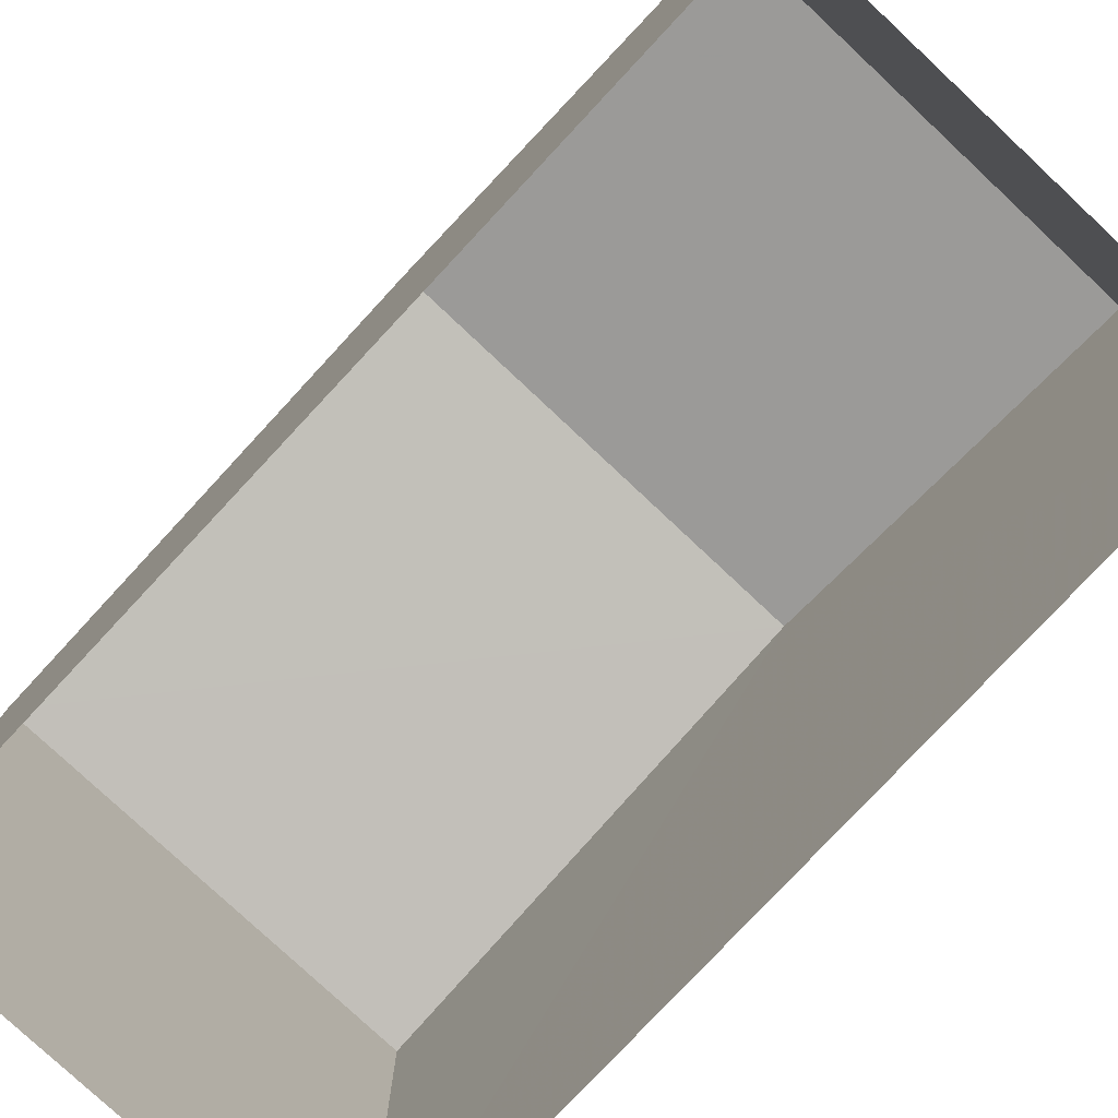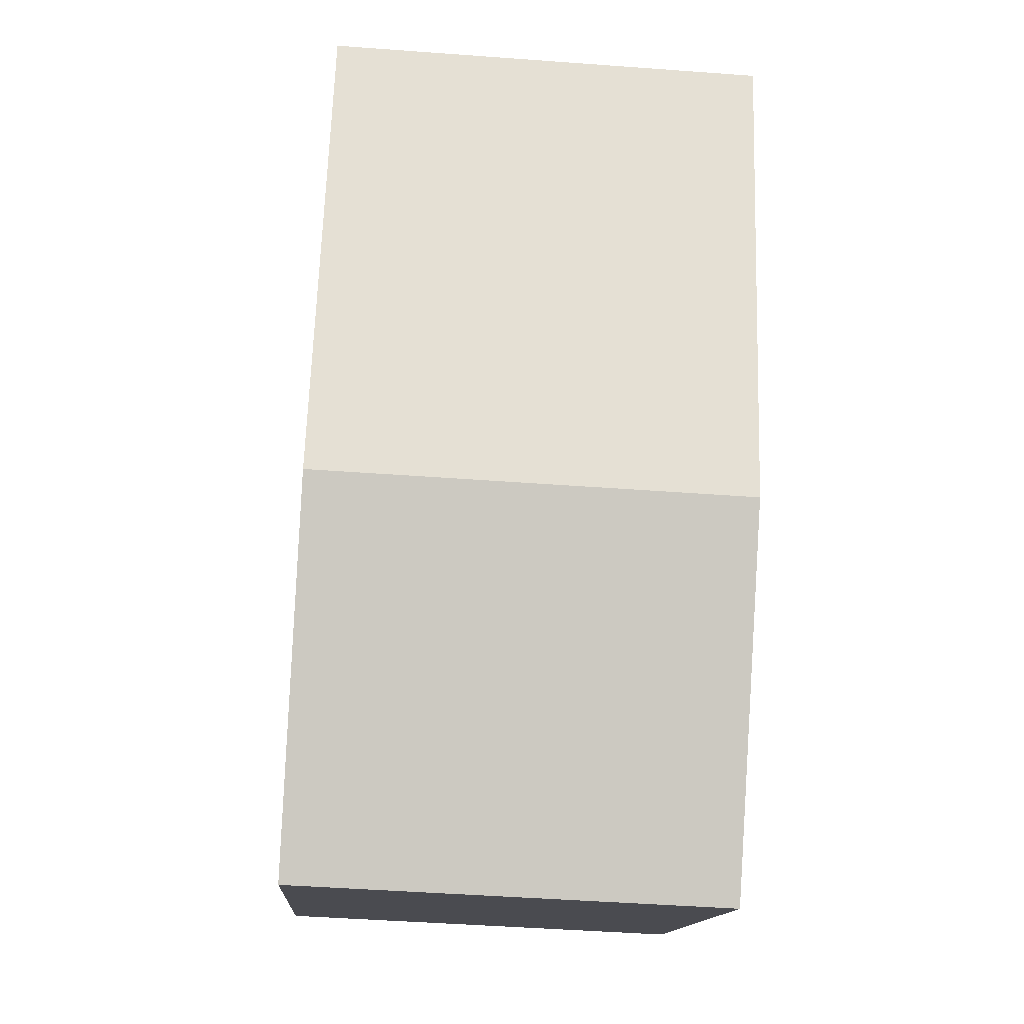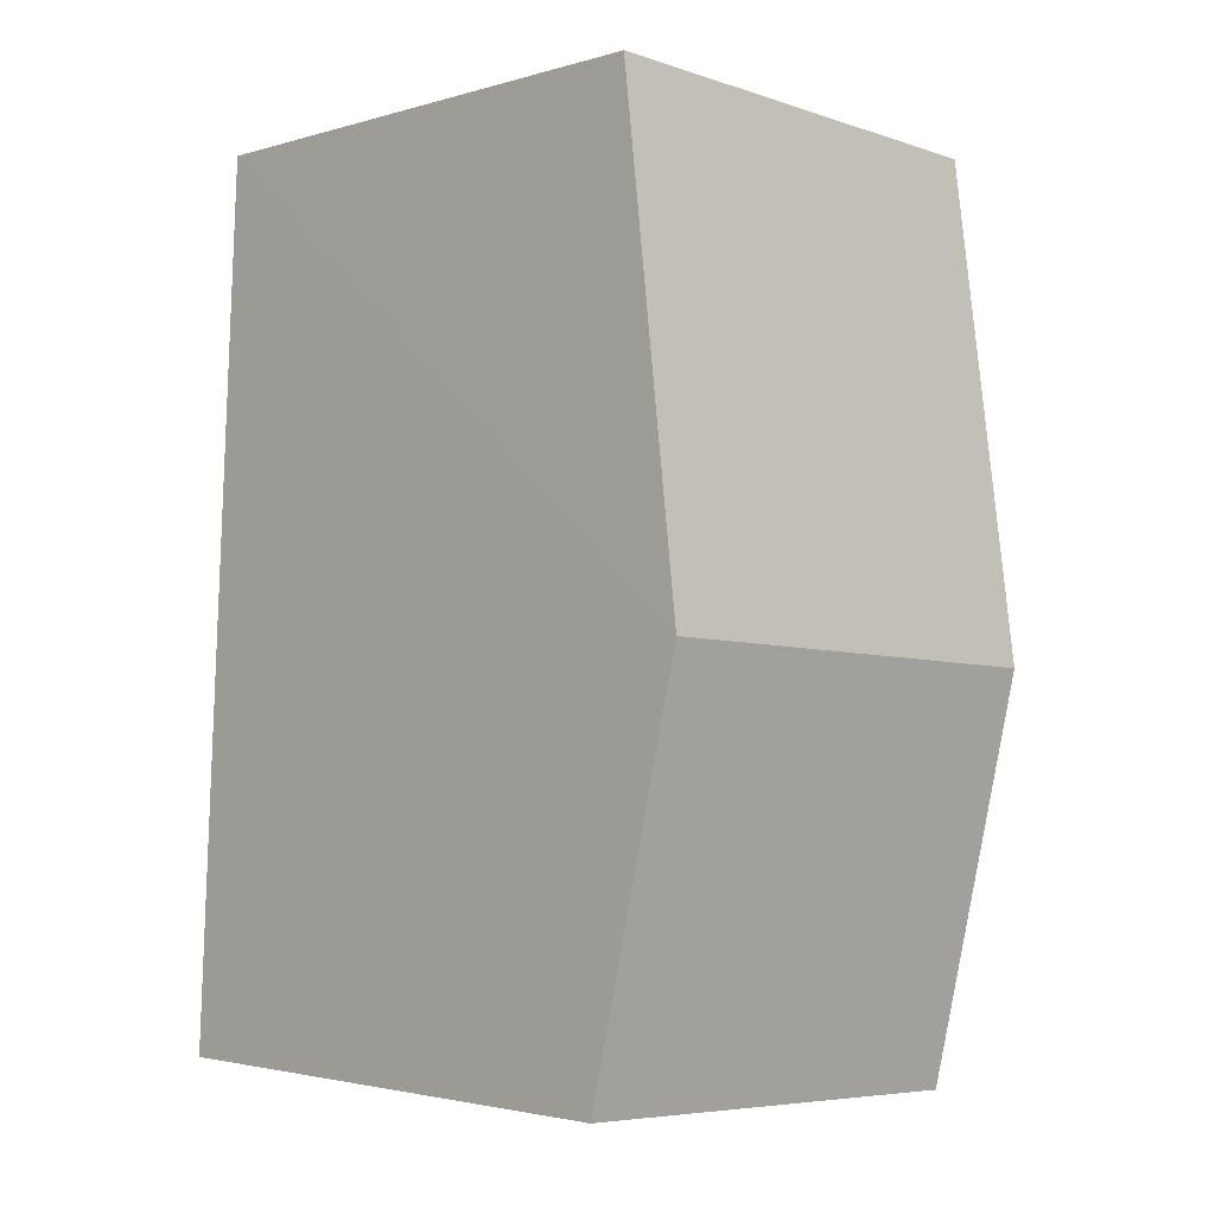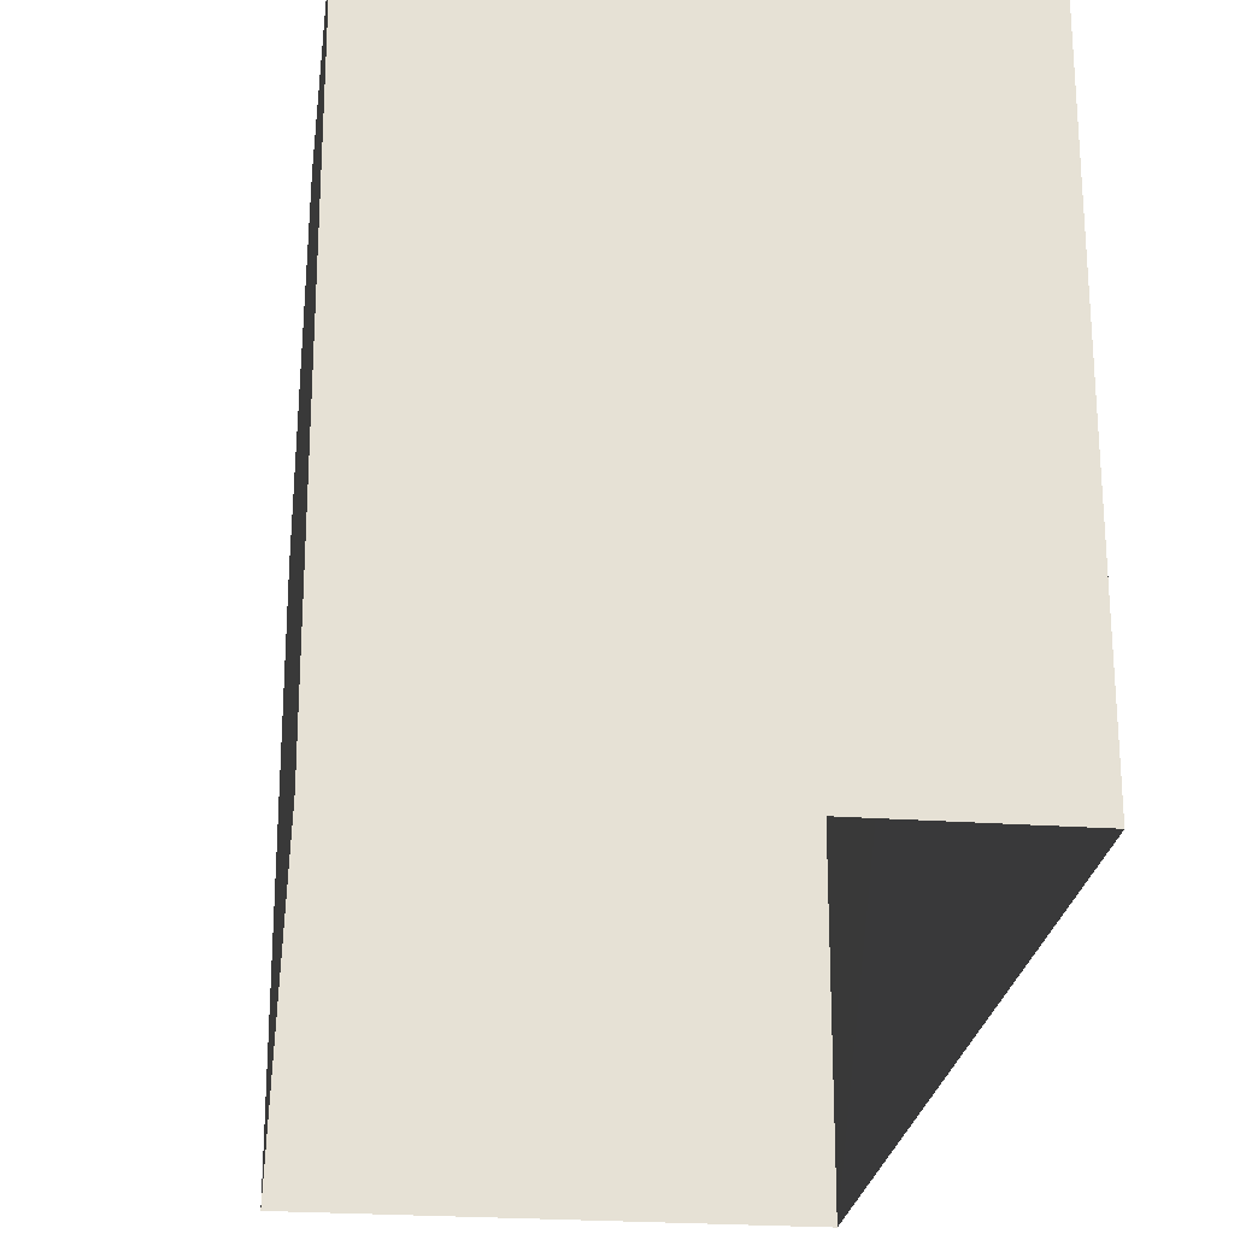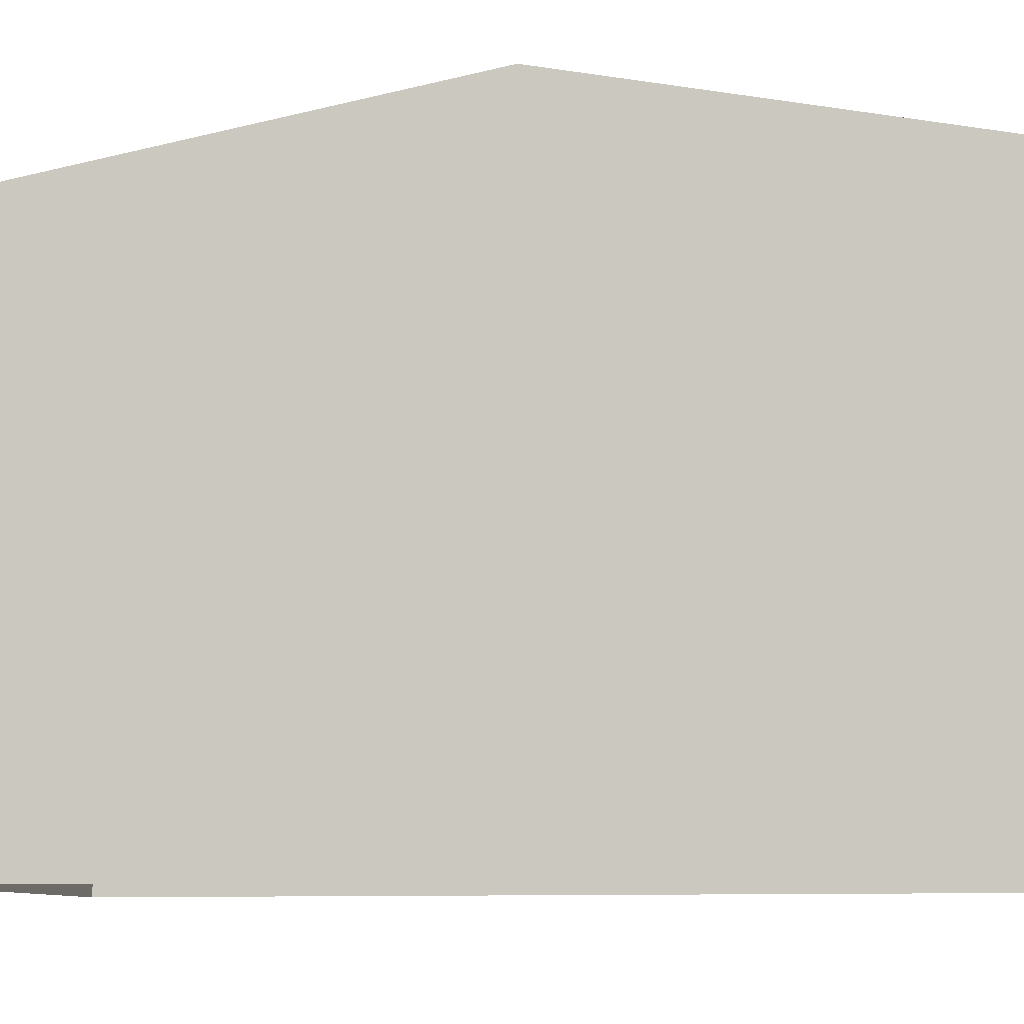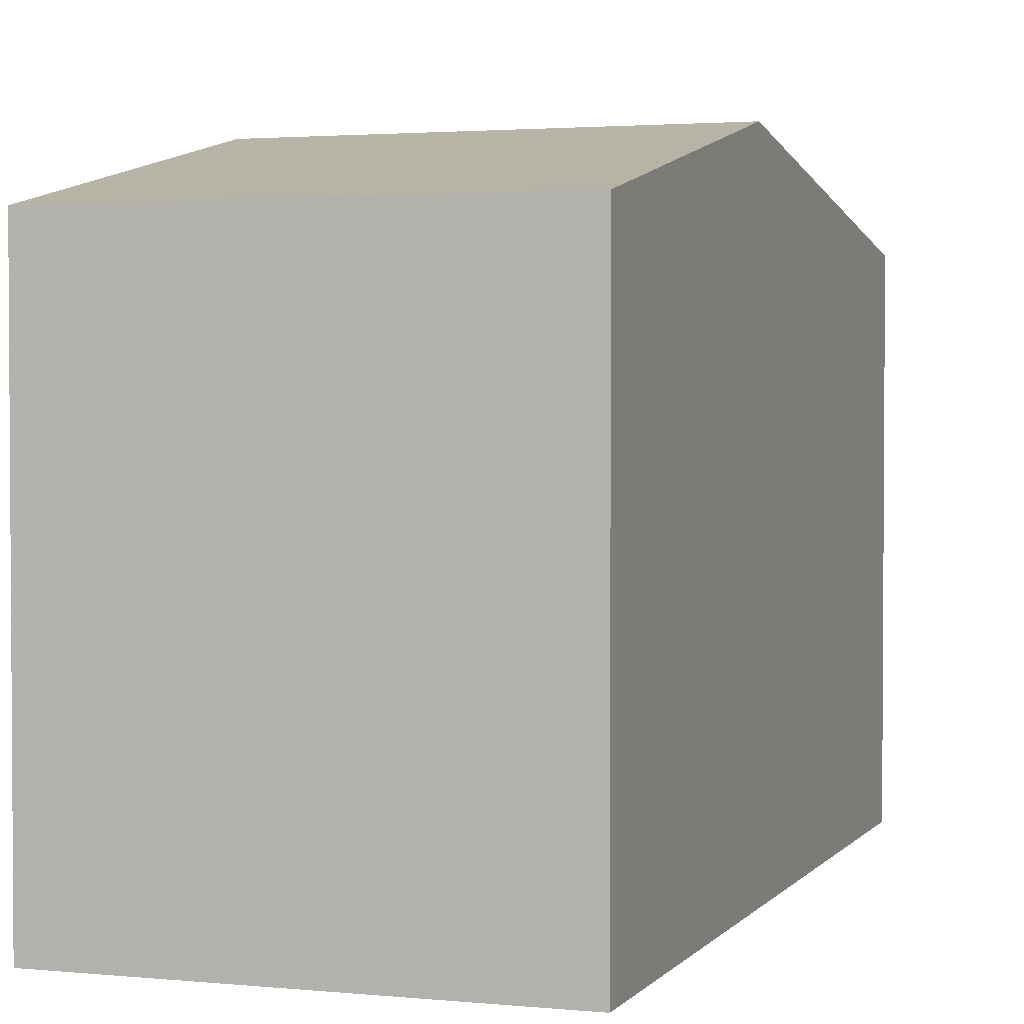
<metadata>
{"format":"obj","ext":"obj","renderer":"f3d","projection":"perspective","resolution":1024,"background":"white","views":[{"elev":-79.4,"azim":-45.6,"up":"+Z"},{"elev":-14.2,"azim":-4.1,"up":"+Y"},{"elev":-2.5,"azim":-44.5,"up":"+Y"},{"elev":-24.3,"azim":-9.2,"up":"+Z"},{"elev":-9.1,"azim":-81.0,"up":"+Z"},{"elev":2.3,"azim":16.5,"up":"+Z"}]}
</metadata>
<code>
v -3.717e+05 -1.036e+05 33.59
v -3.717e+05 -1.036e+05 33.59
v -3.717e+05 -1.036e+05 33.59
v -3.717e+05 -1.036e+05 33.59
v -3.717e+05 -1.036e+05 40.68
v -3.717e+05 -1.036e+05 39.75
v -3.717e+05 -1.036e+05 40.68
v -3.717e+05 -1.036e+05 39.75
v -3.717e+05 -1.036e+05 39.76
v -3.717e+05 -1.036e+05 39.75
f 1 2 3
f 4 1 3
f 5 6 7
f 5 8 6
f 7 9 5
f 7 10 9
f 6 1 7
f 1 4 7
f 4 10 7
f 9 3 5
f 3 2 5
f 2 8 5
f 8 2 1
f 6 8 1
f 9 4 3
f 9 10 4

</code>
